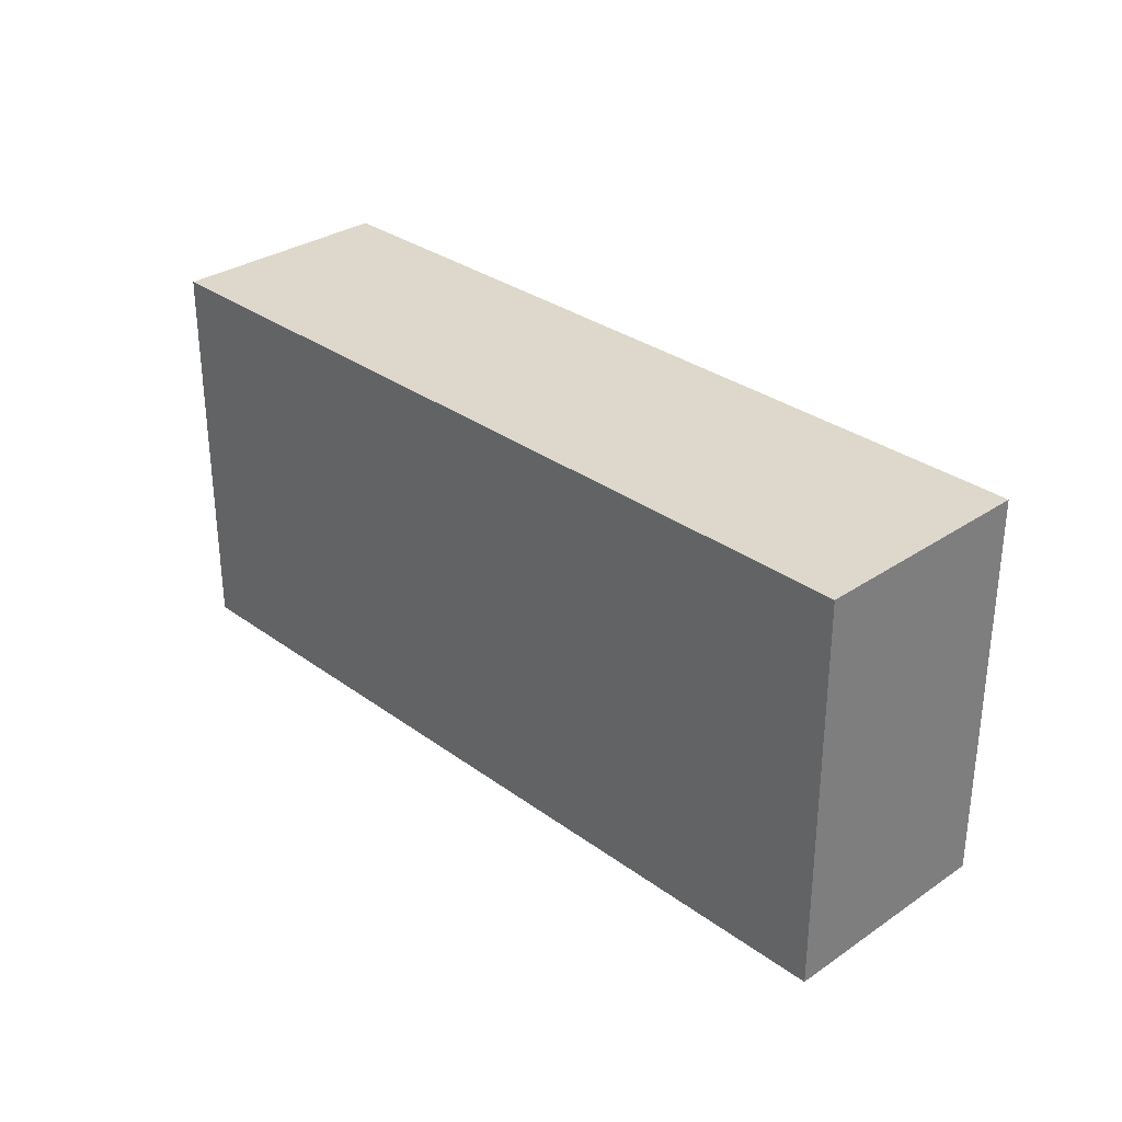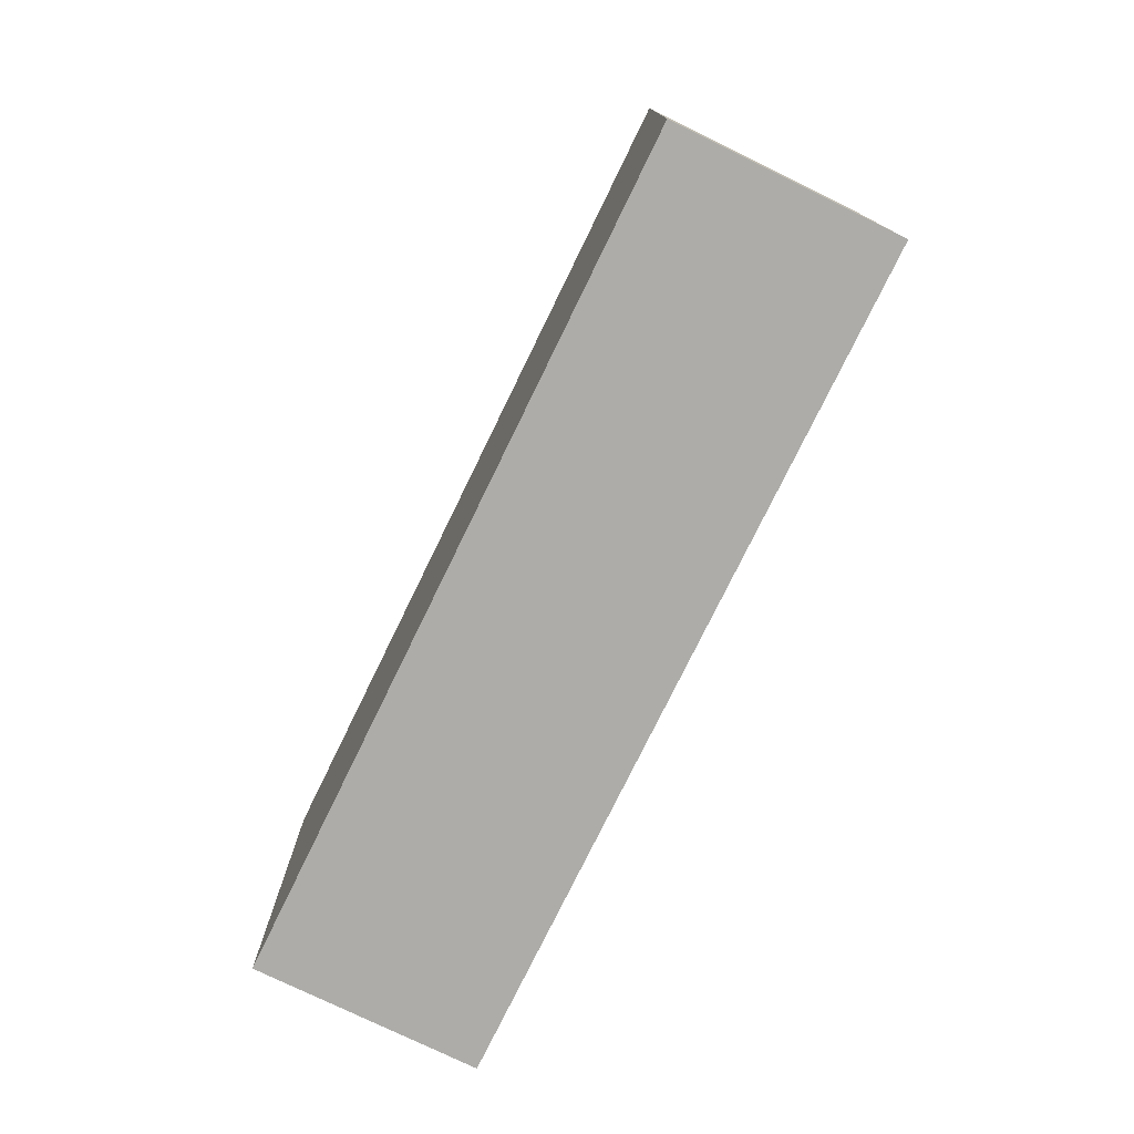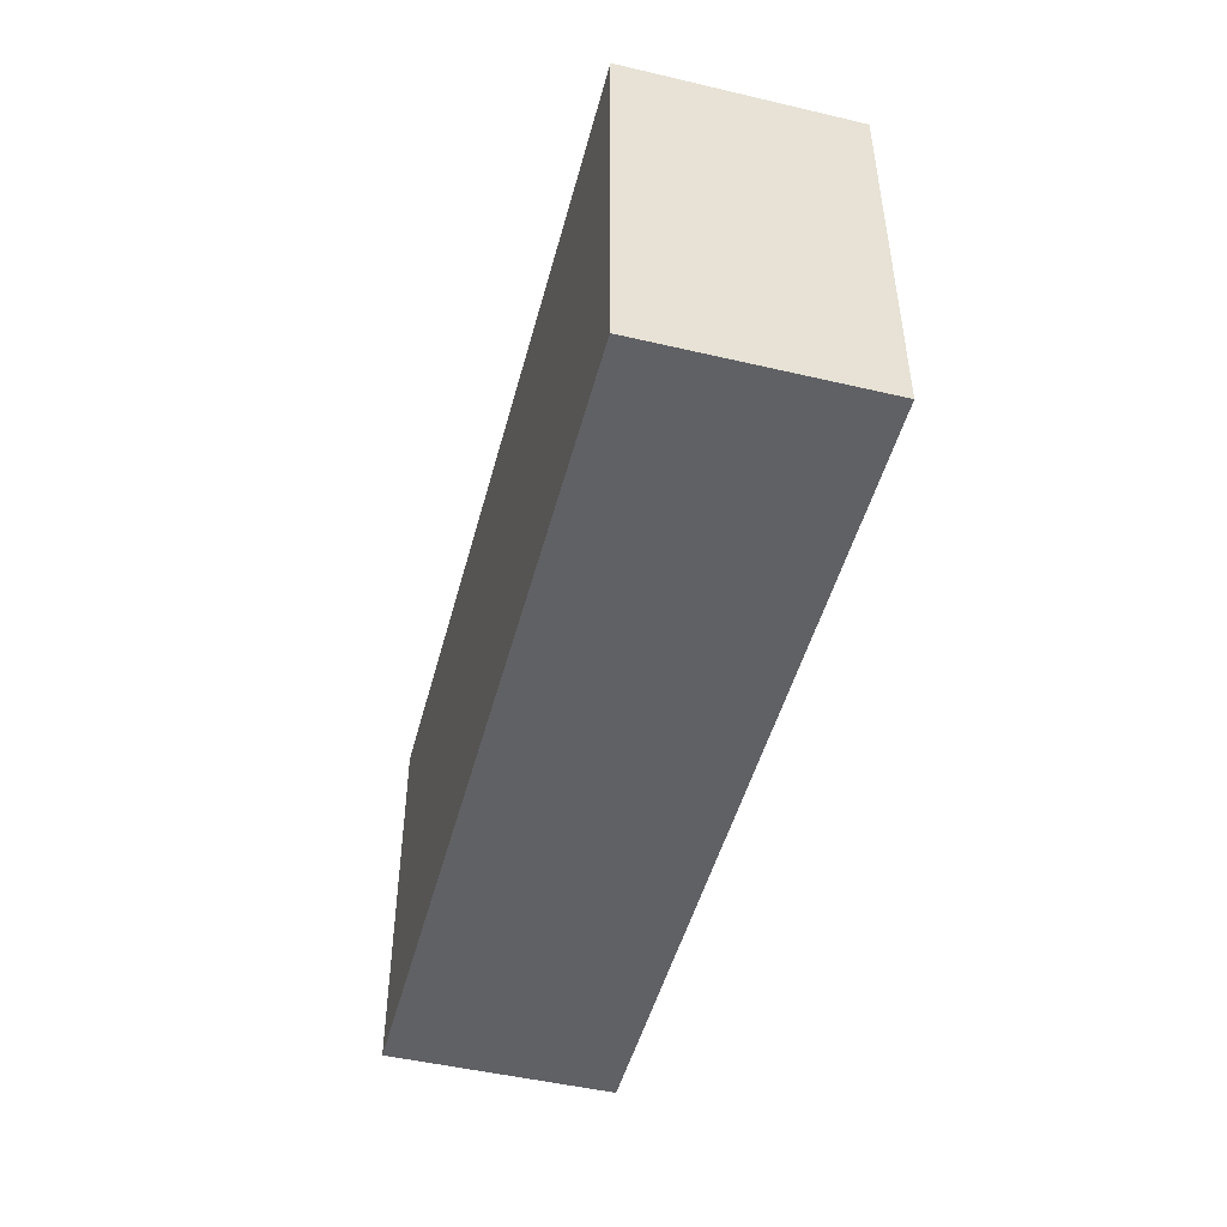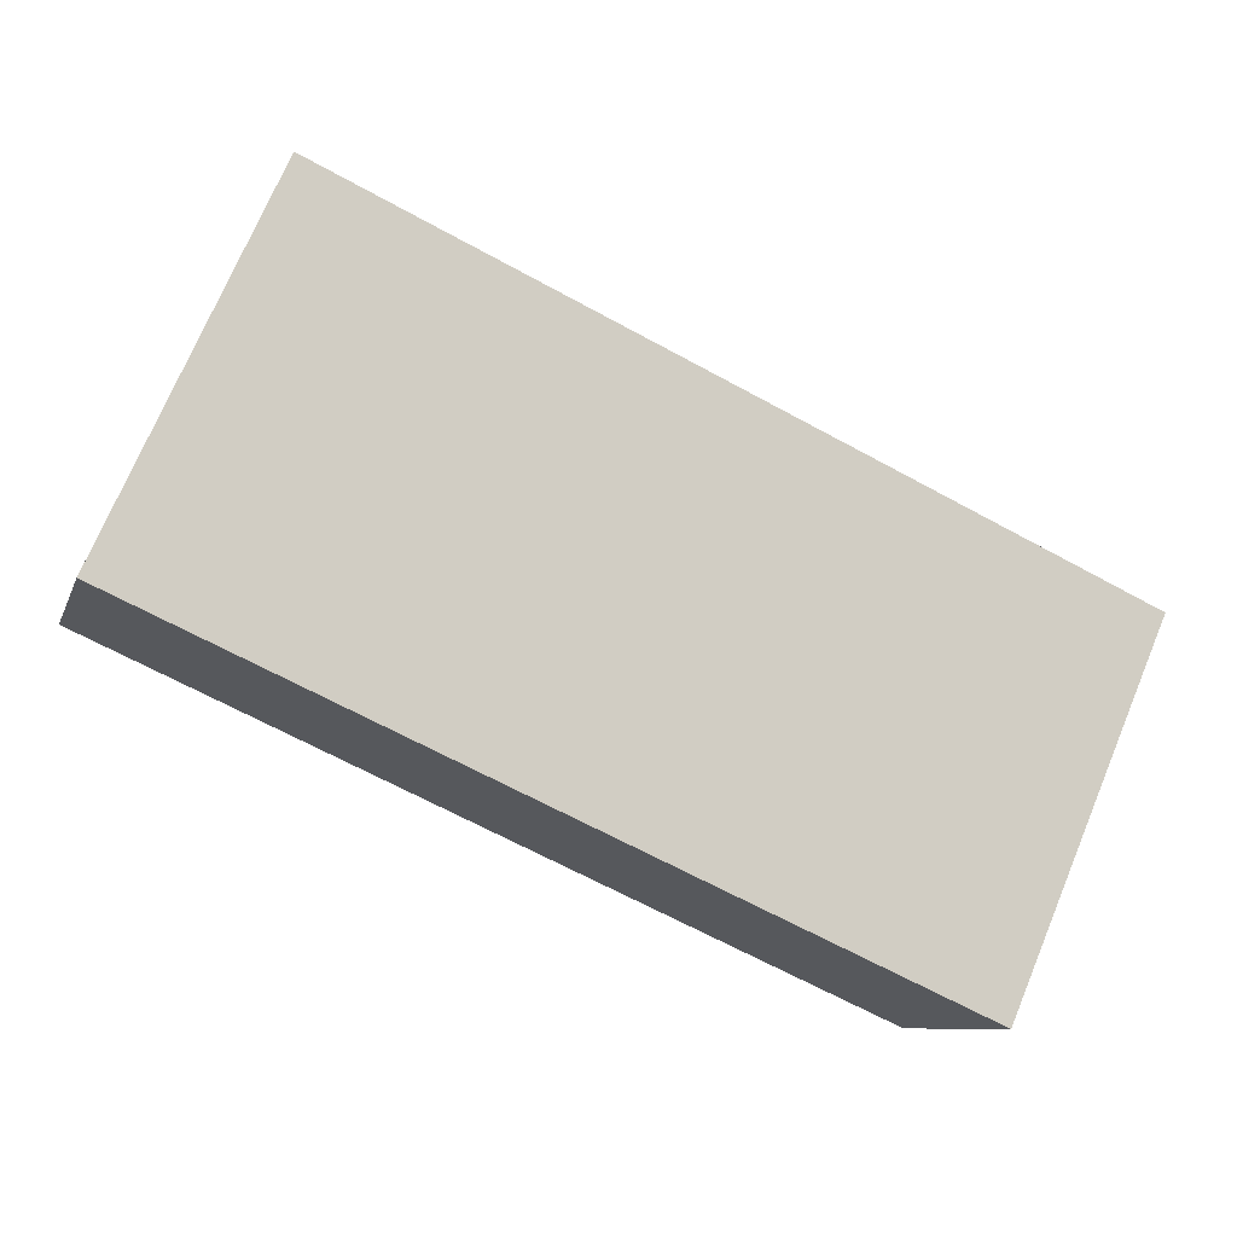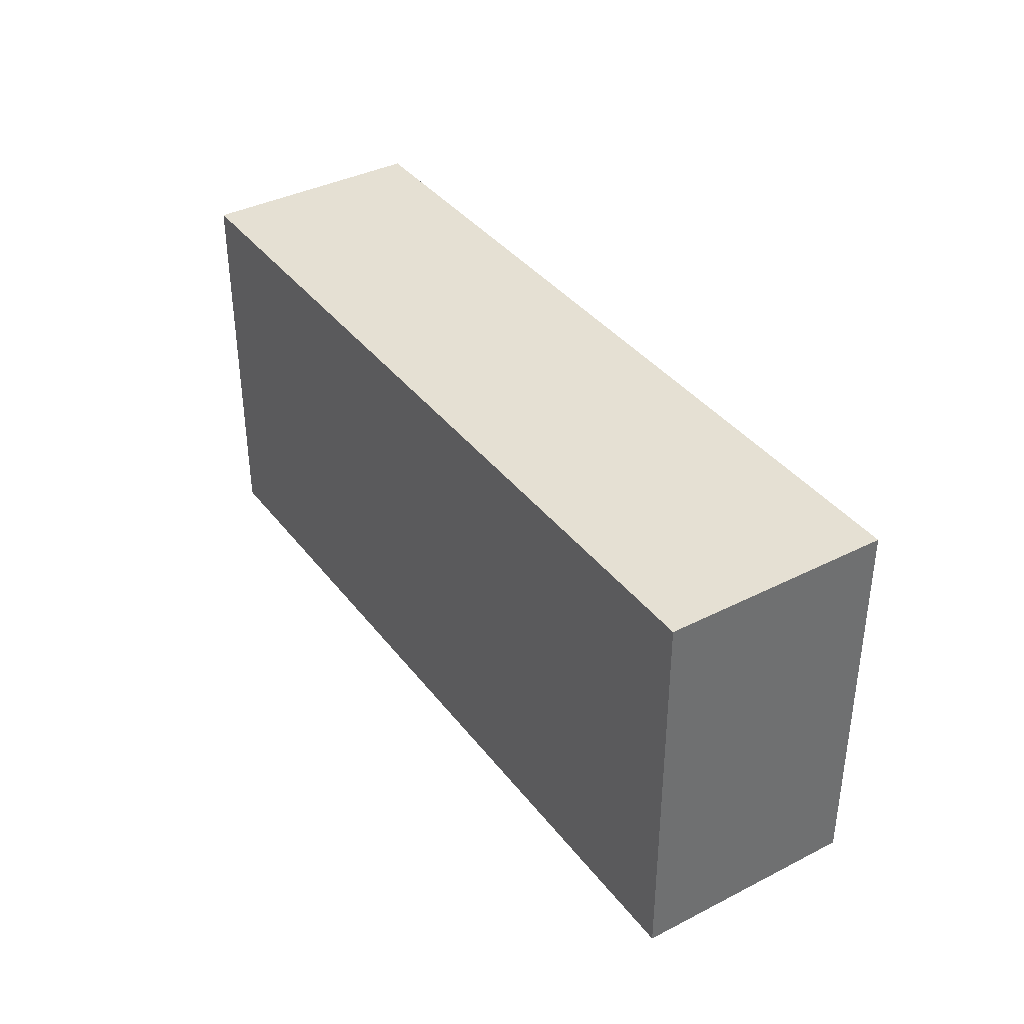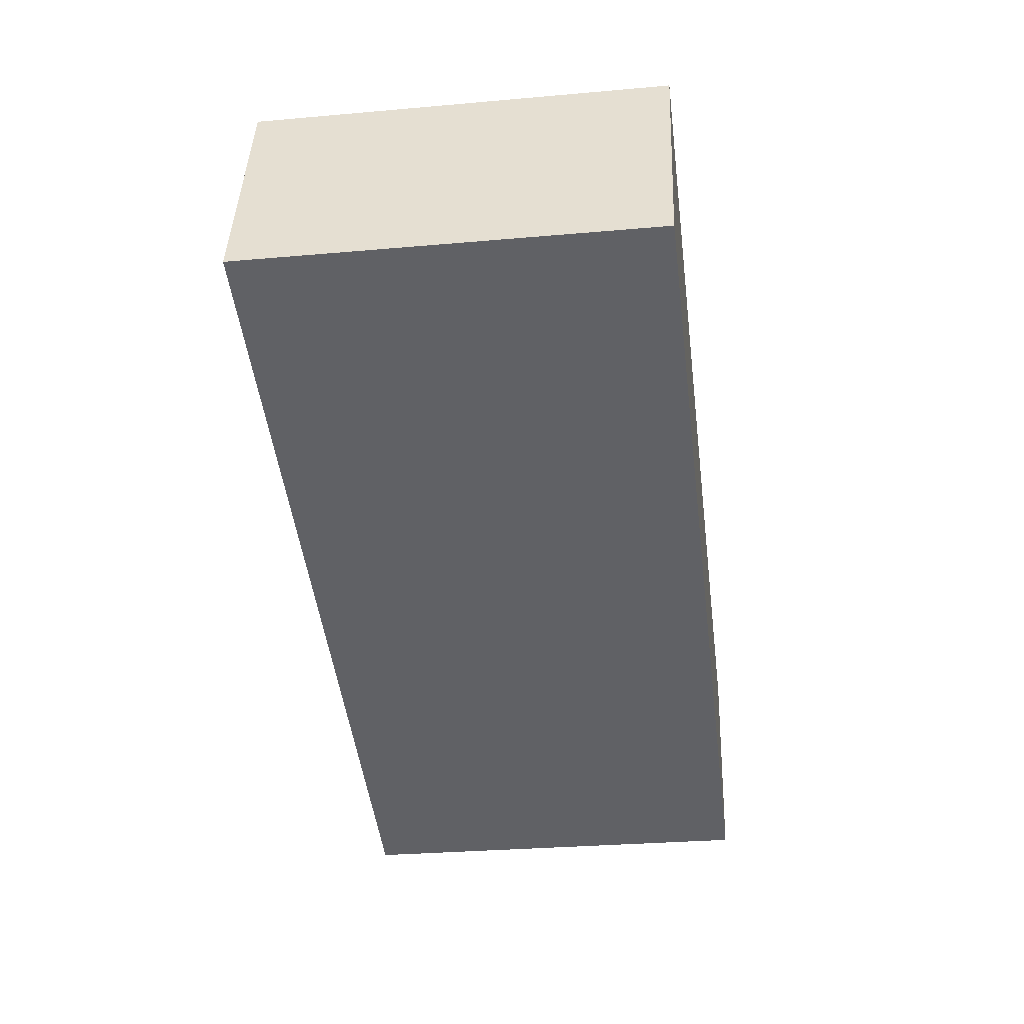
<metadata>
{"format":"obj","ext":"obj","renderer":"f3d","projection":"perspective","resolution":1024,"background":"white","views":[{"elev":31.2,"azim":63.8,"up":"+Y"},{"elev":-76.6,"azim":81.8,"up":"+Y"},{"elev":-48.5,"azim":-86.9,"up":"+Y"},{"elev":73.3,"azim":22.8,"up":"+Z"},{"elev":37.9,"azim":74.8,"up":"+Y"},{"elev":-29.3,"azim":-82.5,"up":"+Z"}]}
</metadata>
<code>
v  13.65 6.665 -4.383
v  1.177 6.665 3.666
v  14.83 6.665 -0.717
v  0 6.665 4.081e-16
v  14.83 4.39e-17 -0.717
v  13.65 2.684e-16 -4.383
v  0 0 0
v  1.177 -2.245e-16 3.666
g defaultobject
f 1 2 3
f 2 1 4
f 5 1 3
f 1 5 6
f 6 4 1
f 4 6 7
f 7 2 4
f 2 7 8
f 8 3 2
f 3 8 5
f 8 6 5
f 6 8 7

</code>
